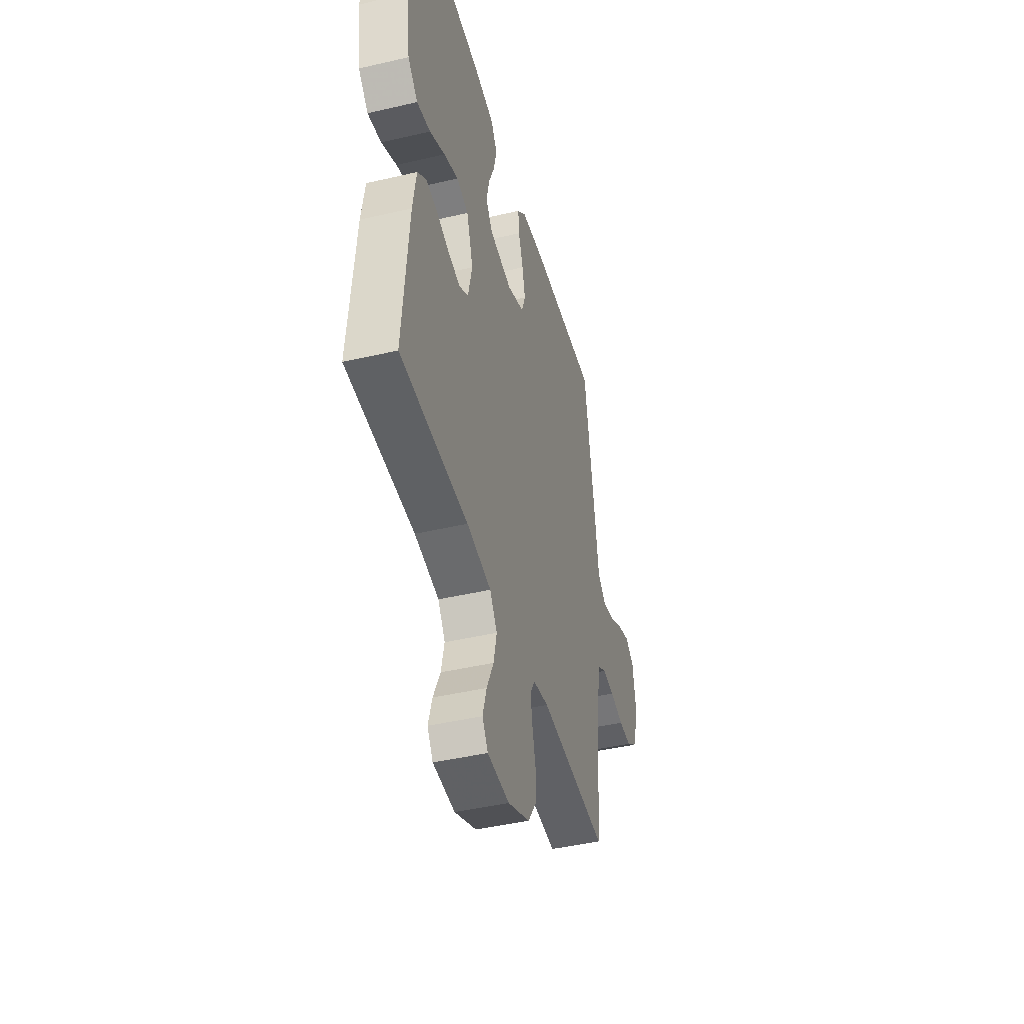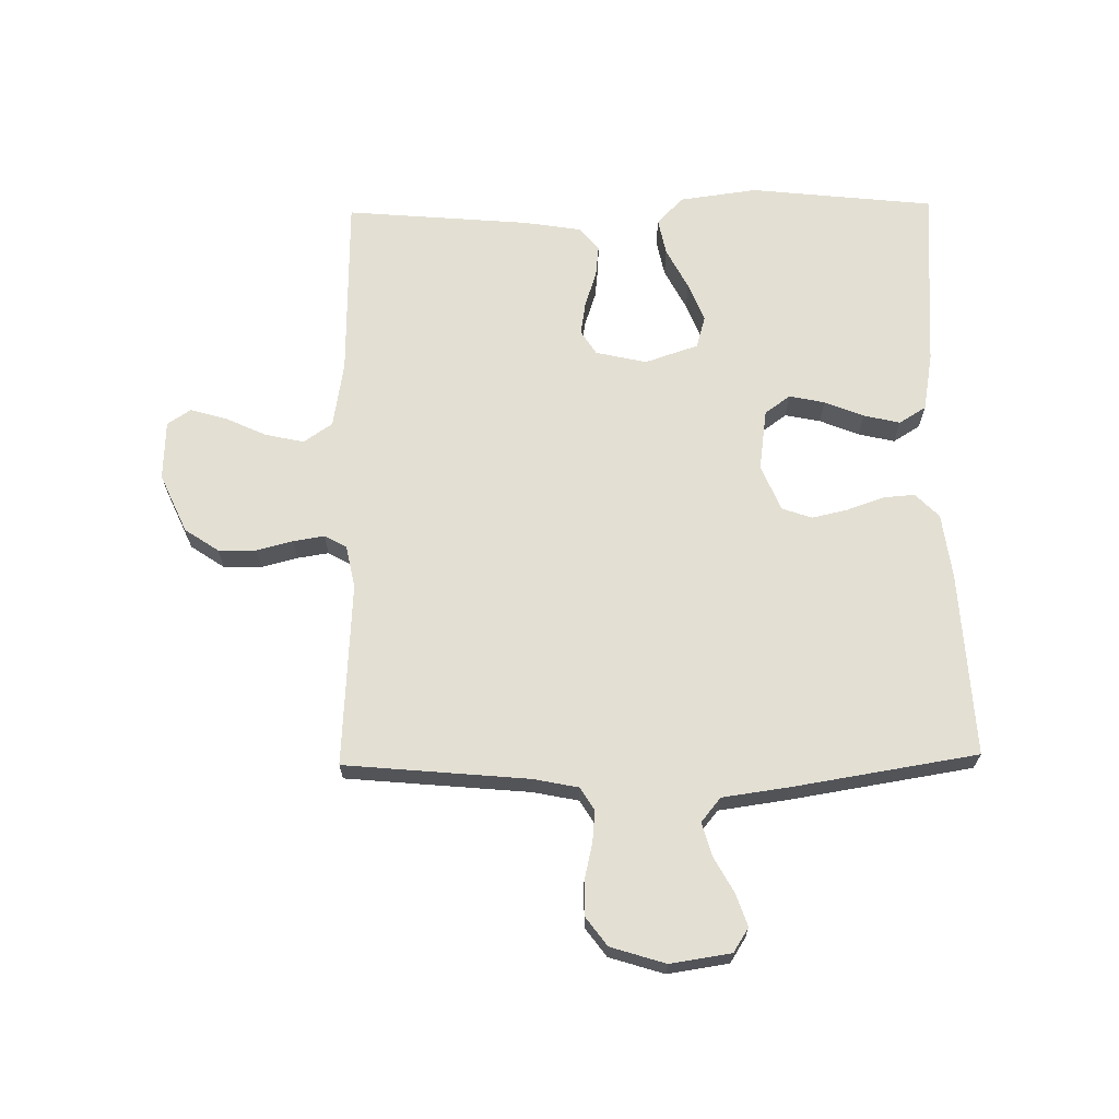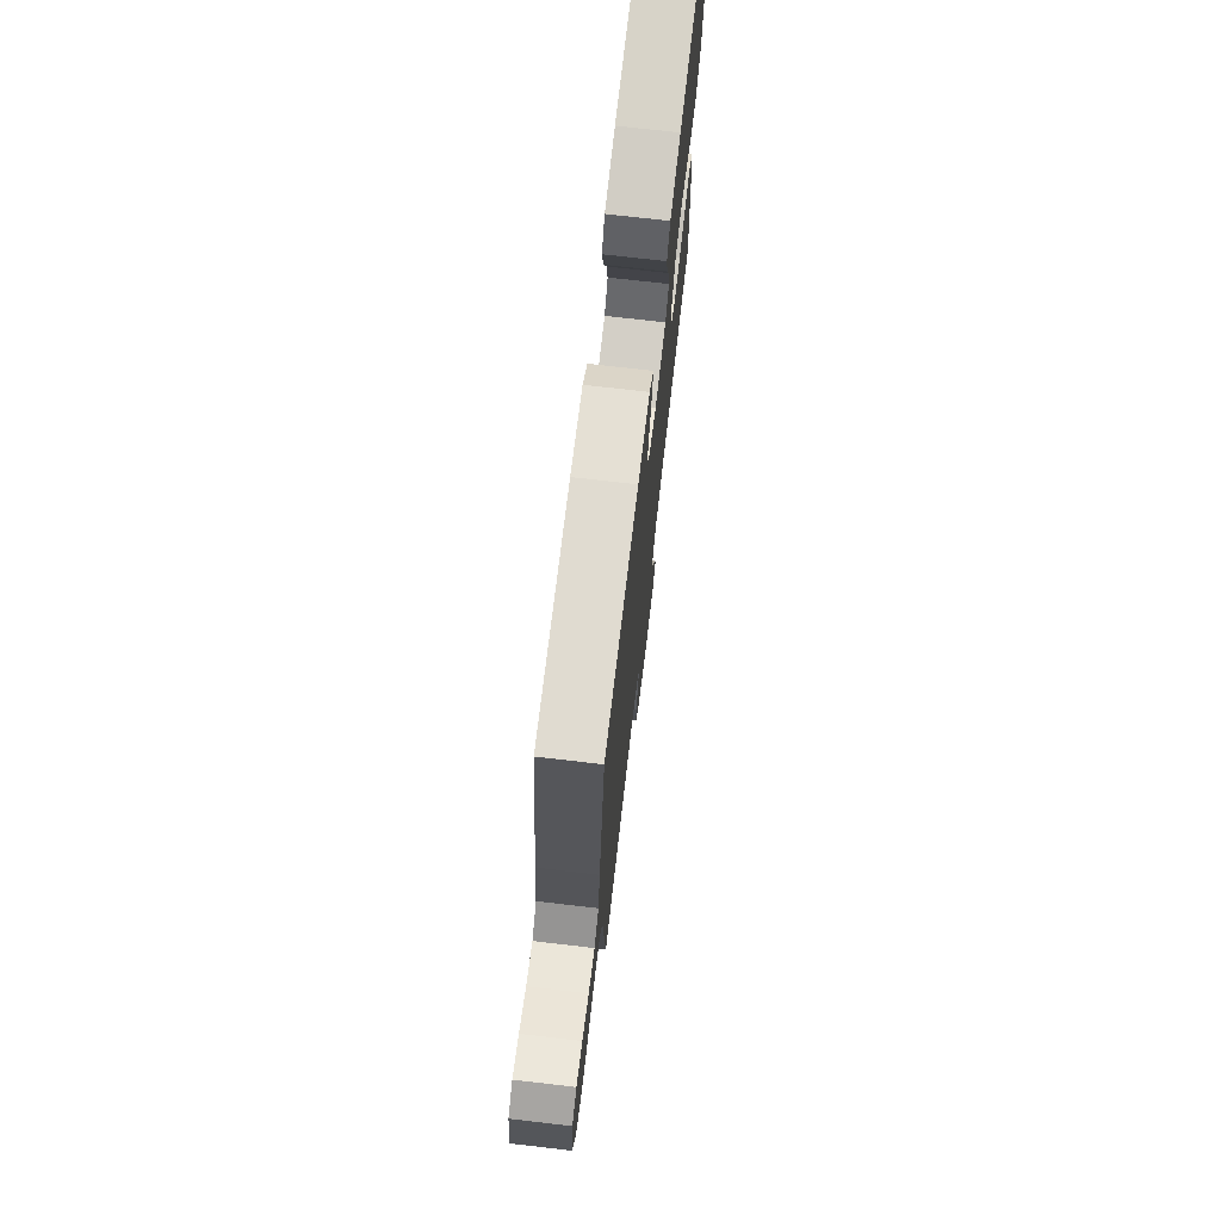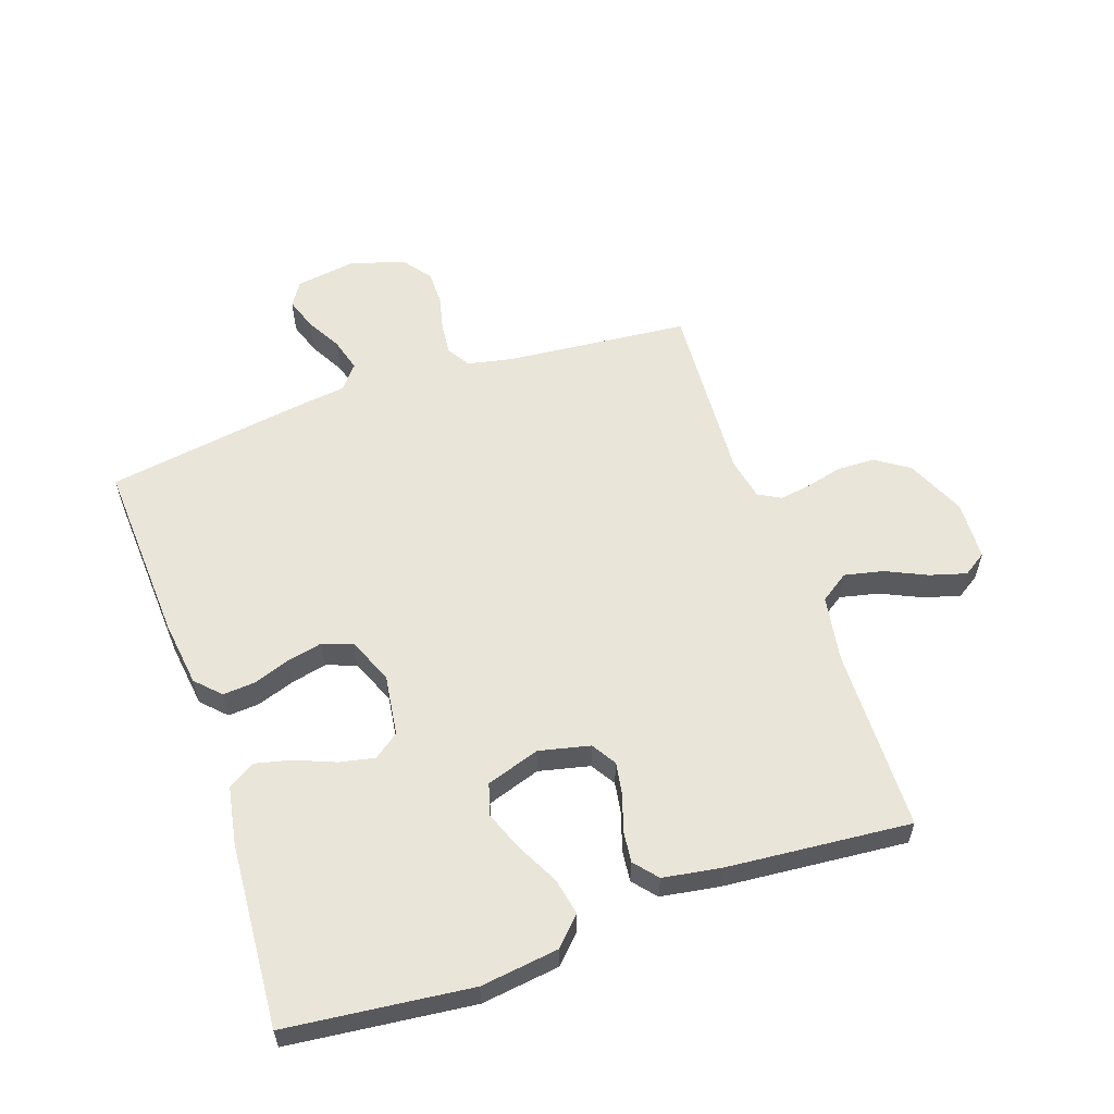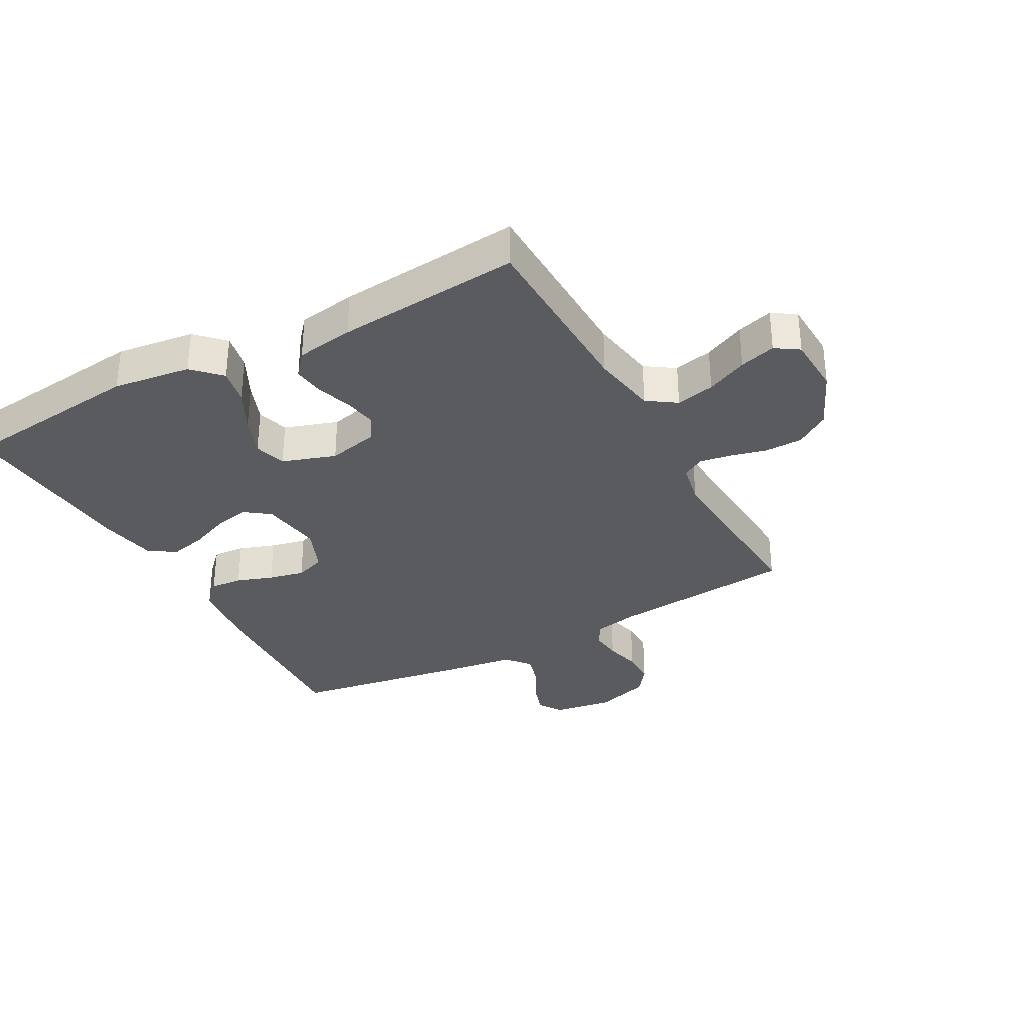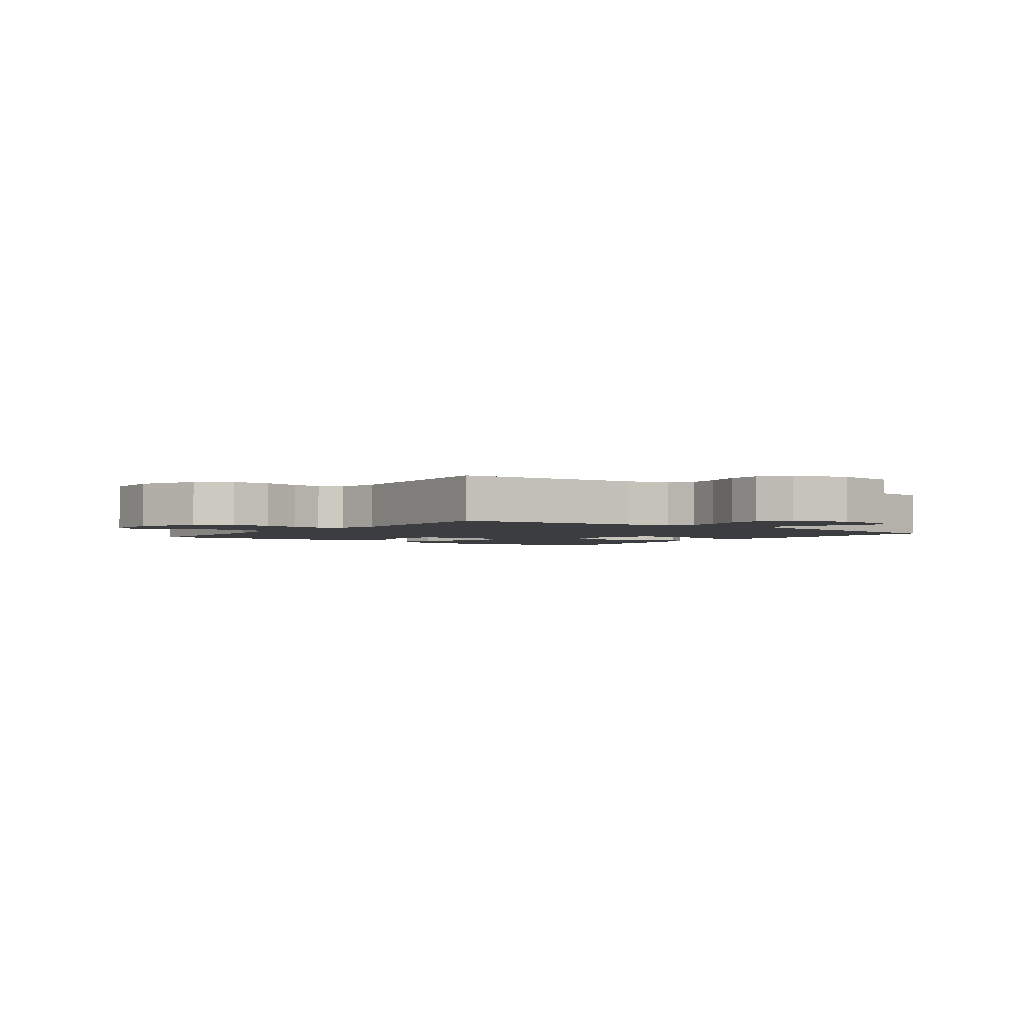
<metadata>
{"format":"obj","ext":"obj","renderer":"f3d","projection":"perspective","resolution":1024,"background":"white","views":[{"elev":-44.4,"azim":105.2,"up":"+Z"},{"elev":67.0,"azim":-91.0,"up":"+Y"},{"elev":73.0,"azim":-83.4,"up":"+Z"},{"elev":58.0,"azim":71.0,"up":"+Y"},{"elev":-32.8,"azim":118.7,"up":"+Y"},{"elev":-2.5,"azim":-126.3,"up":"+Y"}]}
</metadata>
<code>
v -0.5 0.07 -0.5
v -0.528 0.07 -0.2
v -0.543 0.07 -0.127
v -0.58 0.07 -0.104
v -0.632 0.07 -0.109
v -0.691 0.07 -0.123
v -0.747 0.07 -0.123
v -0.793 0.07 -0.089
v -0.821 0.07 0
v -0.806 0.07 0.099
v -0.767 0.07 0.124
v -0.714 0.07 0.106
v -0.656 0.07 0.074
v -0.602 0.07 0.059
v -0.563 0.07 0.091
v -0.548 0.07 0.2
v -0.5 0.07 0.5
v -0.2 0.07 0.484
v -0.093 0.07 0.47
v -0.054 0.07 0.432
v -0.058 0.07 0.38
v -0.079 0.07 0.32
v -0.092 0.07 0.262
v -0.075 0.07 0.213
v 0 0.07 0.182
v 0.1 0.07 0.196
v 0.13 0.07 0.237
v 0.118 0.07 0.295
v 0.092 0.07 0.359
v 0.078 0.07 0.418
v 0.105 0.07 0.462
v 0.2 0.07 0.479
v 0.5 0.07 0.5
v 0.533 0.07 0.2
v 0.516 0.07 0.073
v 0.472 0.07 0.03
v 0.412 0.07 0.042
v 0.344 0.07 0.077
v 0.28 0.07 0.102
v 0.228 0.07 0.087
v 0.199 0.07 0
v 0.218 0.07 -0.083
v 0.258 0.07 -0.108
v 0.312 0.07 -0.099
v 0.369 0.07 -0.08
v 0.421 0.07 -0.074
v 0.459 0.07 -0.106
v 0.474 0.07 -0.2
v 0.5 0.07 -0.5
v 0.2 0.07 -0.506
v 0.092 0.07 -0.524
v 0.06 0.07 -0.571
v 0.074 0.07 -0.634
v 0.105 0.07 -0.701
v 0.122 0.07 -0.76
v 0.097 0.07 -0.798
v 0 0.07 -0.802
v -0.096 0.07 -0.759
v -0.133 0.07 -0.704
v -0.134 0.07 -0.642
v -0.119 0.07 -0.583
v -0.111 0.07 -0.532
v -0.131 0.07 -0.496
v -0.2 0.07 -0.482
v -0.5 0 -0.5
v -0.528 0 -0.2
v -0.543 0 -0.127
v -0.58 0 -0.104
v -0.632 0 -0.109
v -0.691 0 -0.123
v -0.747 0 -0.123
v -0.793 0 -0.089
v -0.821 0 0
v -0.806 0 0.099
v -0.767 0 0.124
v -0.714 0 0.106
v -0.656 0 0.074
v -0.602 0 0.059
v -0.563 0 0.091
v -0.548 0 0.2
v -0.5 0 0.5
v -0.2 0 0.484
v -0.093 0 0.47
v -0.054 0 0.432
v -0.058 0 0.38
v -0.079 0 0.32
v -0.092 0 0.262
v -0.075 0 0.213
v 0 0 0.182
v 0.1 0 0.196
v 0.13 0 0.237
v 0.118 0 0.295
v 0.092 0 0.359
v 0.078 0 0.418
v 0.105 0 0.462
v 0.2 0 0.479
v 0.5 0 0.5
v 0.533 0 0.2
v 0.516 0 0.073
v 0.472 0 0.03
v 0.412 0 0.042
v 0.344 0 0.077
v 0.28 0 0.102
v 0.228 0 0.087
v 0.199 0 0
v 0.218 0 -0.083
v 0.258 0 -0.108
v 0.312 0 -0.099
v 0.369 0 -0.08
v 0.421 0 -0.074
v 0.459 0 -0.106
v 0.474 0 -0.2
v 0.5 0 -0.5
v 0.2 0 -0.506
v 0.092 0 -0.524
v 0.06 0 -0.571
v 0.074 0 -0.634
v 0.105 0 -0.701
v 0.122 0 -0.76
v 0.097 0 -0.798
v 0 0 -0.802
v -0.096 0 -0.759
v -0.133 0 -0.704
v -0.134 0 -0.642
v -0.119 0 -0.583
v -0.111 0 -0.532
v -0.131 0 -0.496
v -0.2 0 -0.482
f 58 59 60 61
f 58 61 62
f 57 58 62
f 56 57 62
f 53 54 55 56
f 52 53 56 62
f 51 52 62 63
f 47 48 49 50
f 44 45 46 47
f 43 44 47 50
f 42 43 50 51
f 35 36 37 38
f 35 38 39
f 34 35 39
f 33 34 39 40
f 31 32 33 40
f 28 29 30 31
f 27 28 31 40
f 19 20 21 22
f 19 22 23
f 18 19 23
f 15 16 17 18
f 15 18 23 24
f 10 11 12 13
f 10 13 14
f 9 10 14
f 8 9 14
f 5 6 7 8
f 4 5 8 14
f 3 4 14 15
f 64 1 2
f 41 42 51 63
f 26 27 40 41
f 25 26 41 63
f 24 25 63 64
f 15 24 64
f 2 3 15 64
f 125 124 123 122
f 126 125 122
f 126 122 121
f 126 121 120
f 120 119 118 117
f 126 120 117 116
f 127 126 116 115
f 114 113 112 111
f 111 110 109 108
f 114 111 108 107
f 115 114 107 106
f 102 101 100 99
f 103 102 99
f 103 99 98
f 104 103 98 97
f 104 97 96 95
f 95 94 93 92
f 104 95 92 91
f 86 85 84 83
f 87 86 83
f 87 83 82
f 82 81 80 79
f 88 87 82 79
f 77 76 75 74
f 78 77 74
f 78 74 73
f 78 73 72
f 72 71 70 69
f 78 72 69 68
f 79 78 68 67
f 66 65 128
f 127 115 106 105
f 105 104 91 90
f 127 105 90 89
f 128 127 89 88
f 128 88 79
f 128 79 67 66
f 1 65 66 2
f 2 66 67 3
f 3 67 68 4
f 4 68 69 5
f 5 69 70 6
f 6 70 71 7
f 7 71 72 8
f 8 72 73 9
f 9 73 74 10
f 10 74 75 11
f 11 75 76 12
f 12 76 77 13
f 13 77 78 14
f 14 78 79 15
f 15 79 80 16
f 16 80 81 17
f 17 81 82 18
f 18 82 83 19
f 19 83 84 20
f 20 84 85 21
f 21 85 86 22
f 22 86 87 23
f 23 87 88 24
f 24 88 89 25
f 25 89 90 26
f 26 90 91 27
f 27 91 92 28
f 28 92 93 29
f 29 93 94 30
f 30 94 95 31
f 31 95 96 32
f 32 96 97 33
f 33 97 98 34
f 34 98 99 35
f 35 99 100 36
f 36 100 101 37
f 37 101 102 38
f 38 102 103 39
f 39 103 104 40
f 40 104 105 41
f 41 105 106 42
f 42 106 107 43
f 43 107 108 44
f 44 108 109 45
f 45 109 110 46
f 46 110 111 47
f 47 111 112 48
f 48 112 113 49
f 49 113 114 50
f 50 114 115 51
f 51 115 116 52
f 52 116 117 53
f 53 117 118 54
f 54 118 119 55
f 55 119 120 56
f 56 120 121 57
f 57 121 122 58
f 58 122 123 59
f 59 123 124 60
f 60 124 125 61
f 61 125 126 62
f 62 126 127 63
f 63 127 128 64
f 64 128 65 1

</code>
